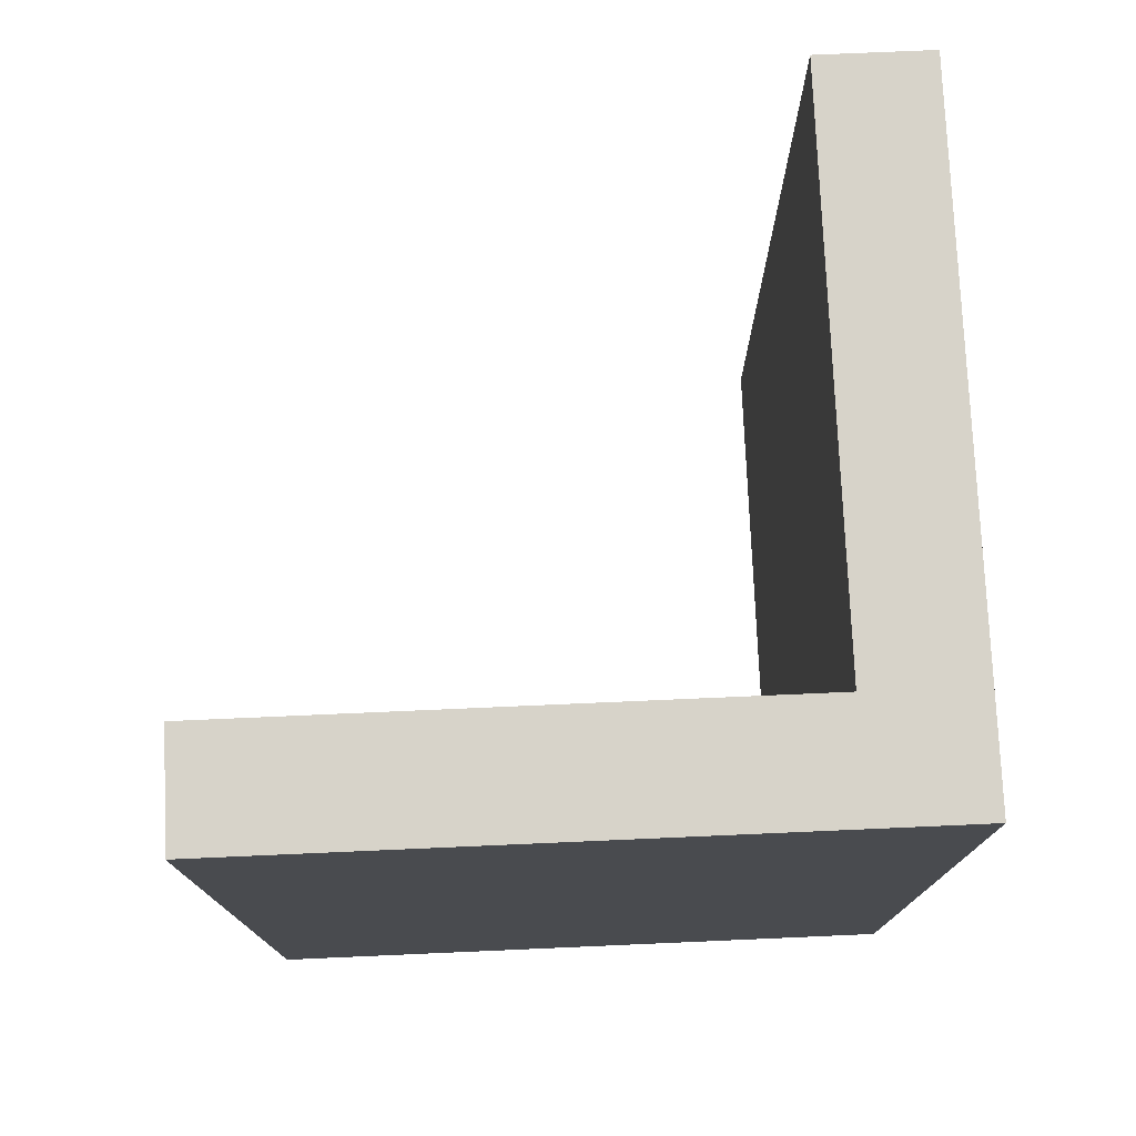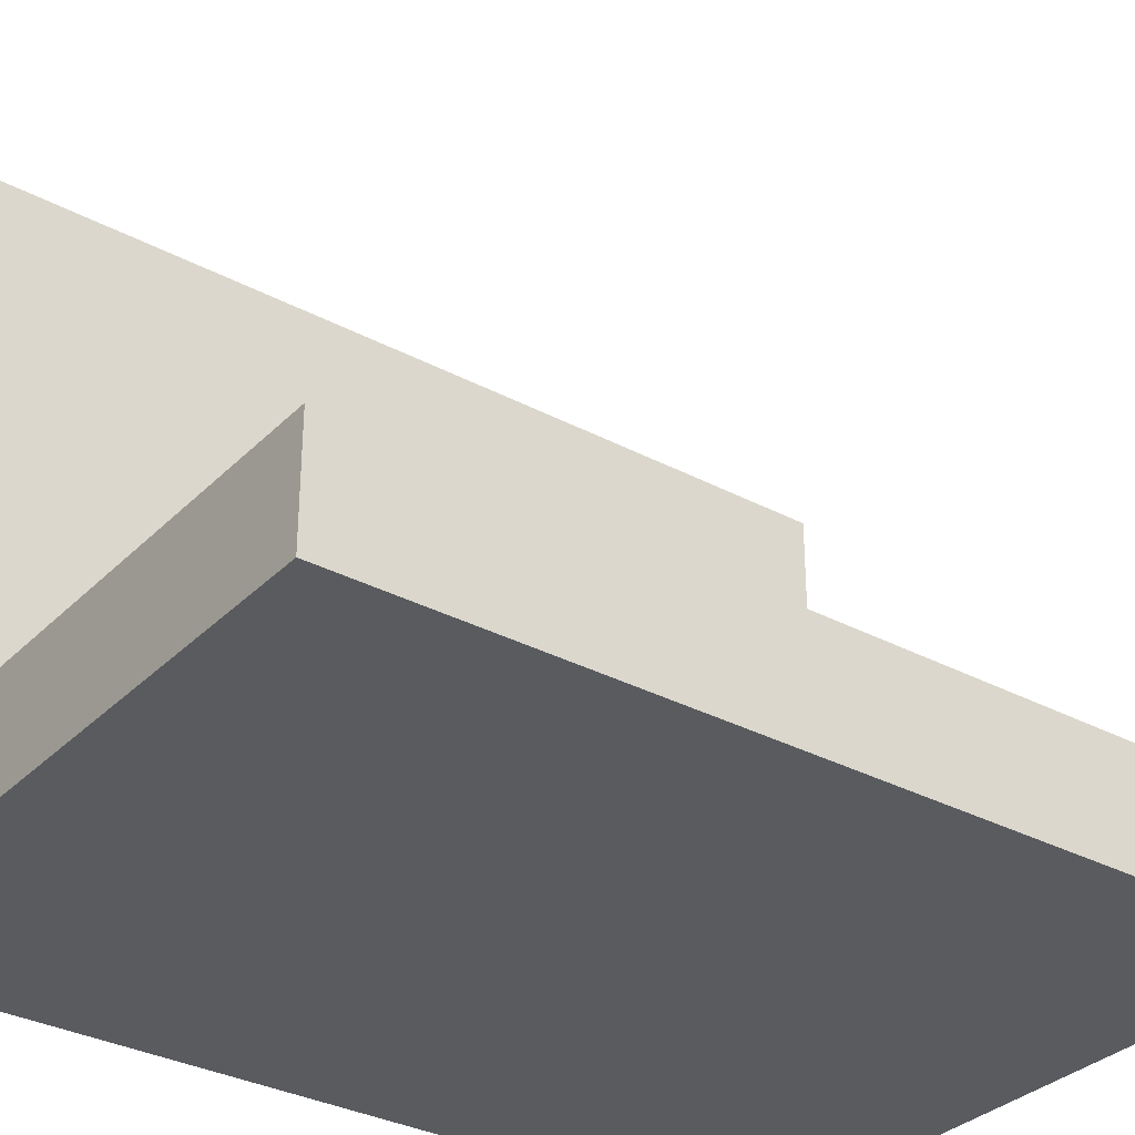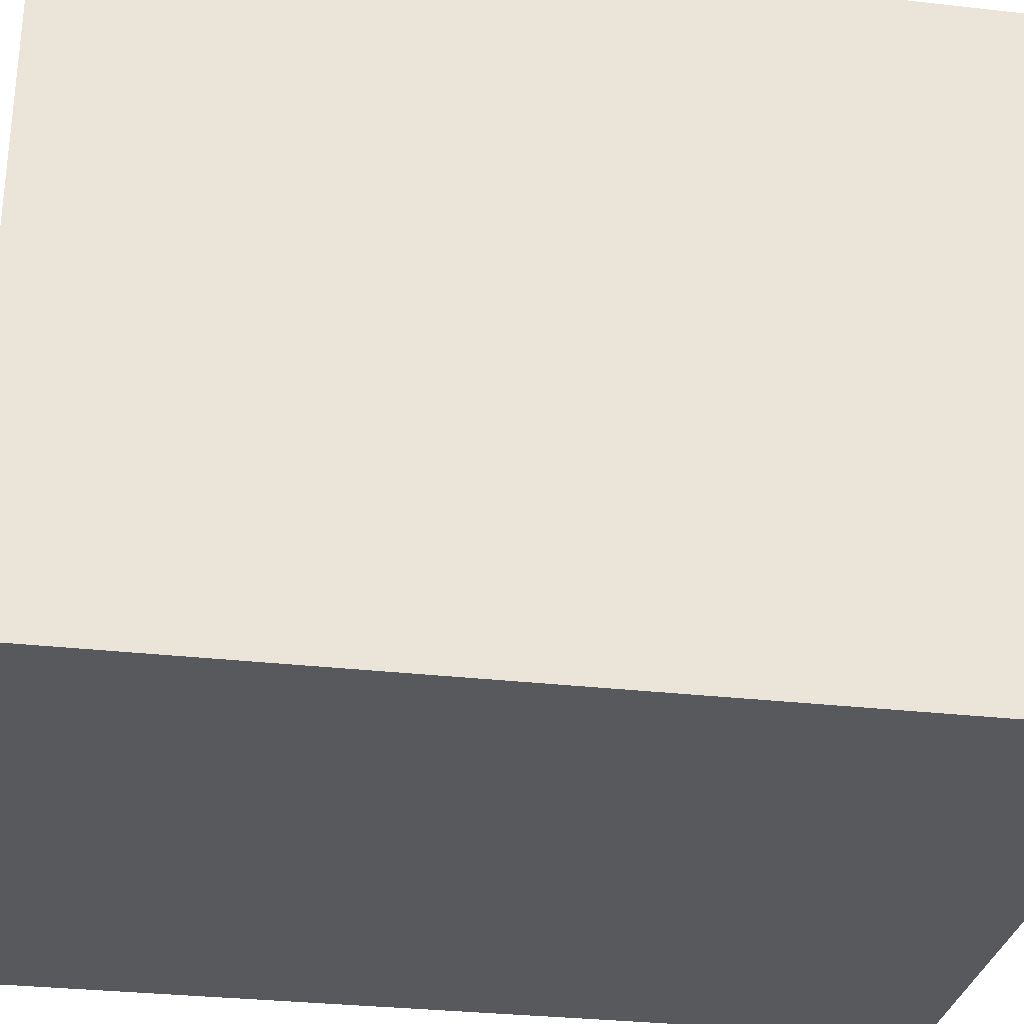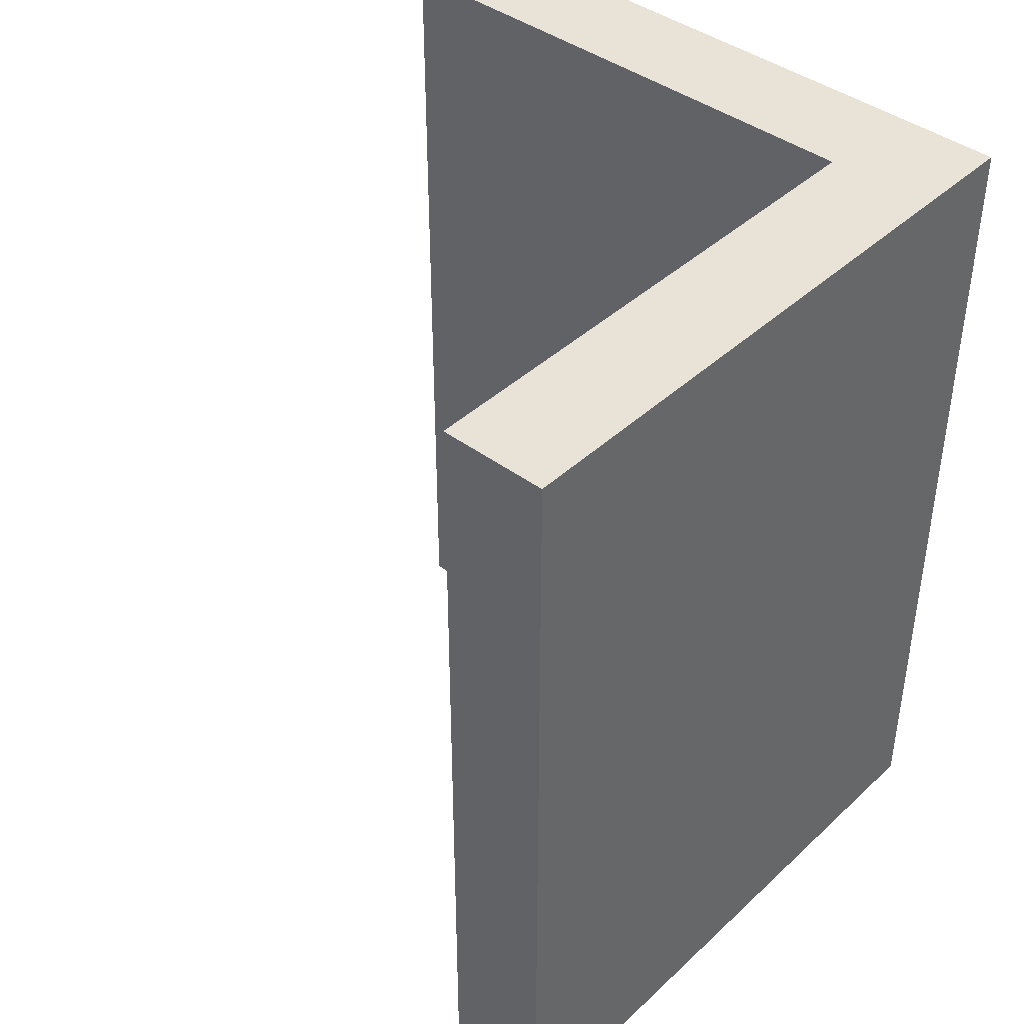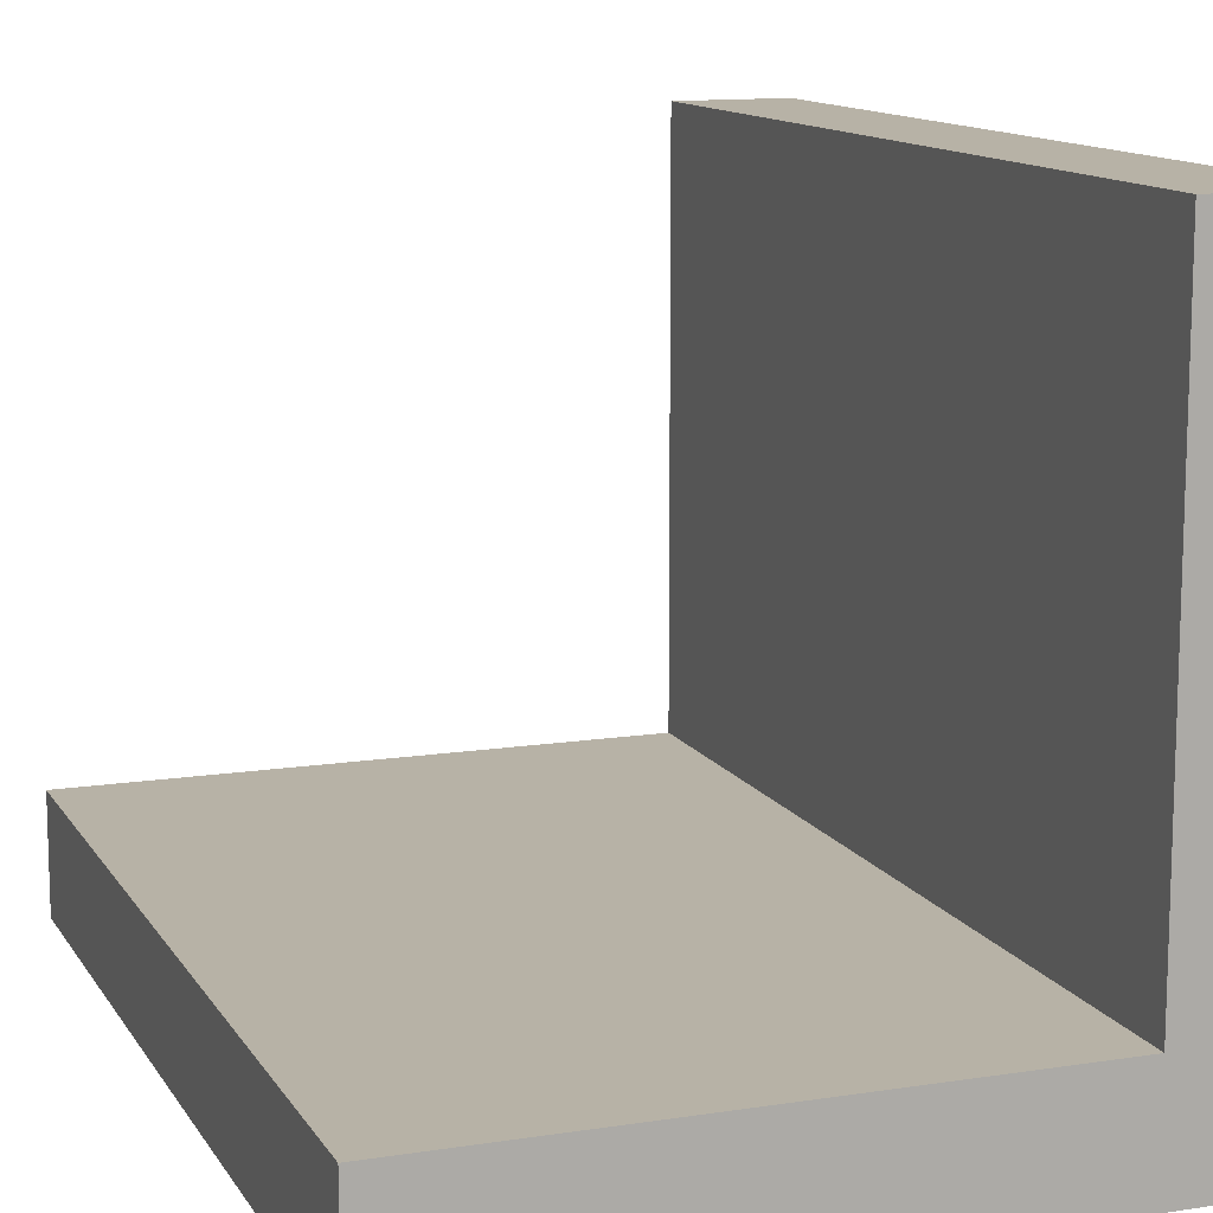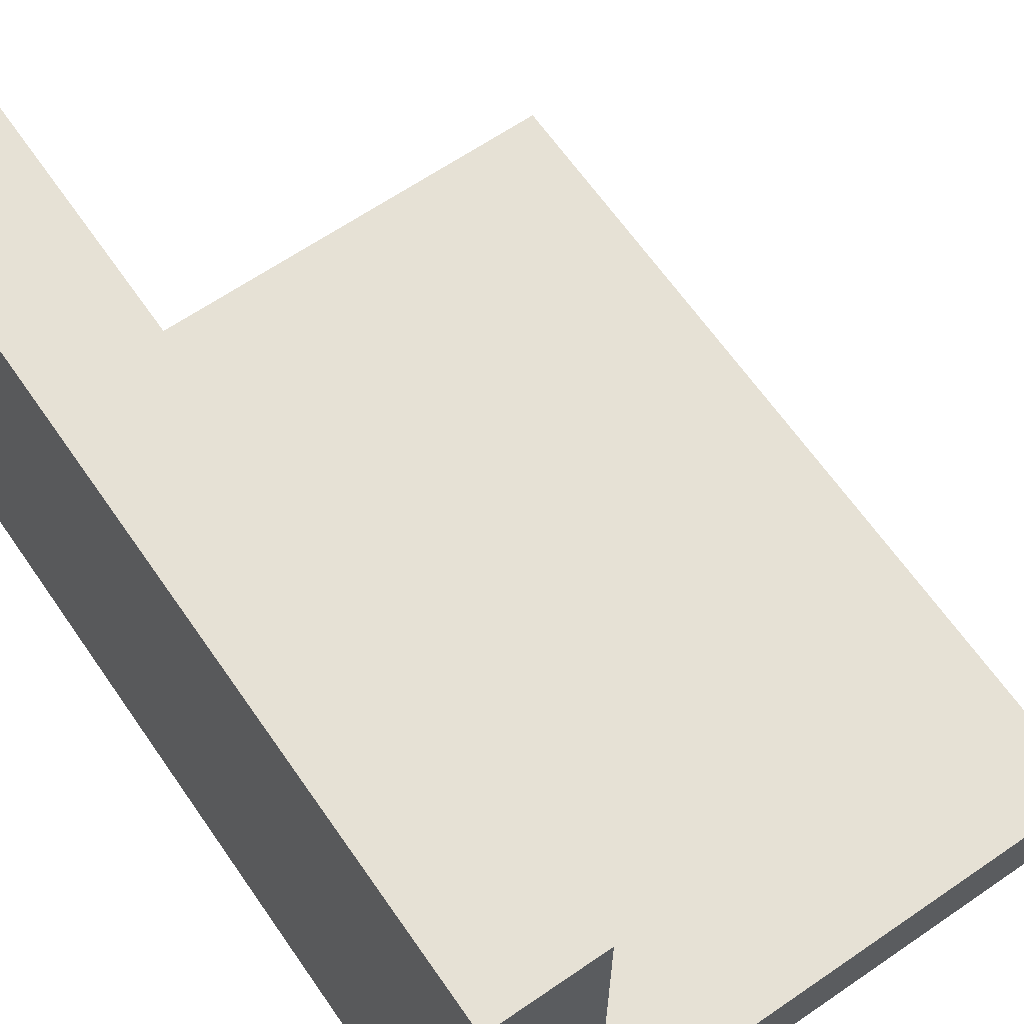
<metadata>
{"format":"obj","ext":"obj","renderer":"f3d","projection":"perspective","resolution":1024,"background":"white","views":[{"elev":76.1,"azim":87.5,"up":"+Y"},{"elev":-32.6,"azim":-126.5,"up":"+Z"},{"elev":-30.0,"azim":80.5,"up":"+Z"},{"elev":41.7,"azim":42.0,"up":"+Y"},{"elev":12.3,"azim":-20.2,"up":"+Z"},{"elev":64.4,"azim":145.3,"up":"+Z"}]}
</metadata>
<code>
v -3 4 -2
v -3 0 -2
v -3 0 -3
v -3 4 -3
v 3 -0 -3
v 3 4 -3
v -3 -4 -2
v -3 -4 -3
v 3 -4 -3
v 2 4 -3
v 2 4 -2
v 2 -0 -2
v 2 -4 -2
v 2 -4 -3
v 3 4 3
v 3 -0 3
v 2 -0 3
v 2 4 3
v 3 -4 3
v 2 -4 3
v 3 4 -2
f 2 1 4 3
f 10 6 5
f 7 2 3 8
f 3 5 14 8
f 1 11 10 4
f 1 2 12 11
f 2 7 13 12
f 14 13 7 8
f 21 6 11
f 16 15 18 17
f 5 21 15 16
f 19 16 17 20
f 13 14 9
f 9 5 16 19
f 15 21 11 18
f 20 17 12 13
f 17 18 11 12
f 11 6 10
f 10 5 3 4
f 5 6 21
f 14 5 9
f 13 19 20
f 13 9 19

</code>
